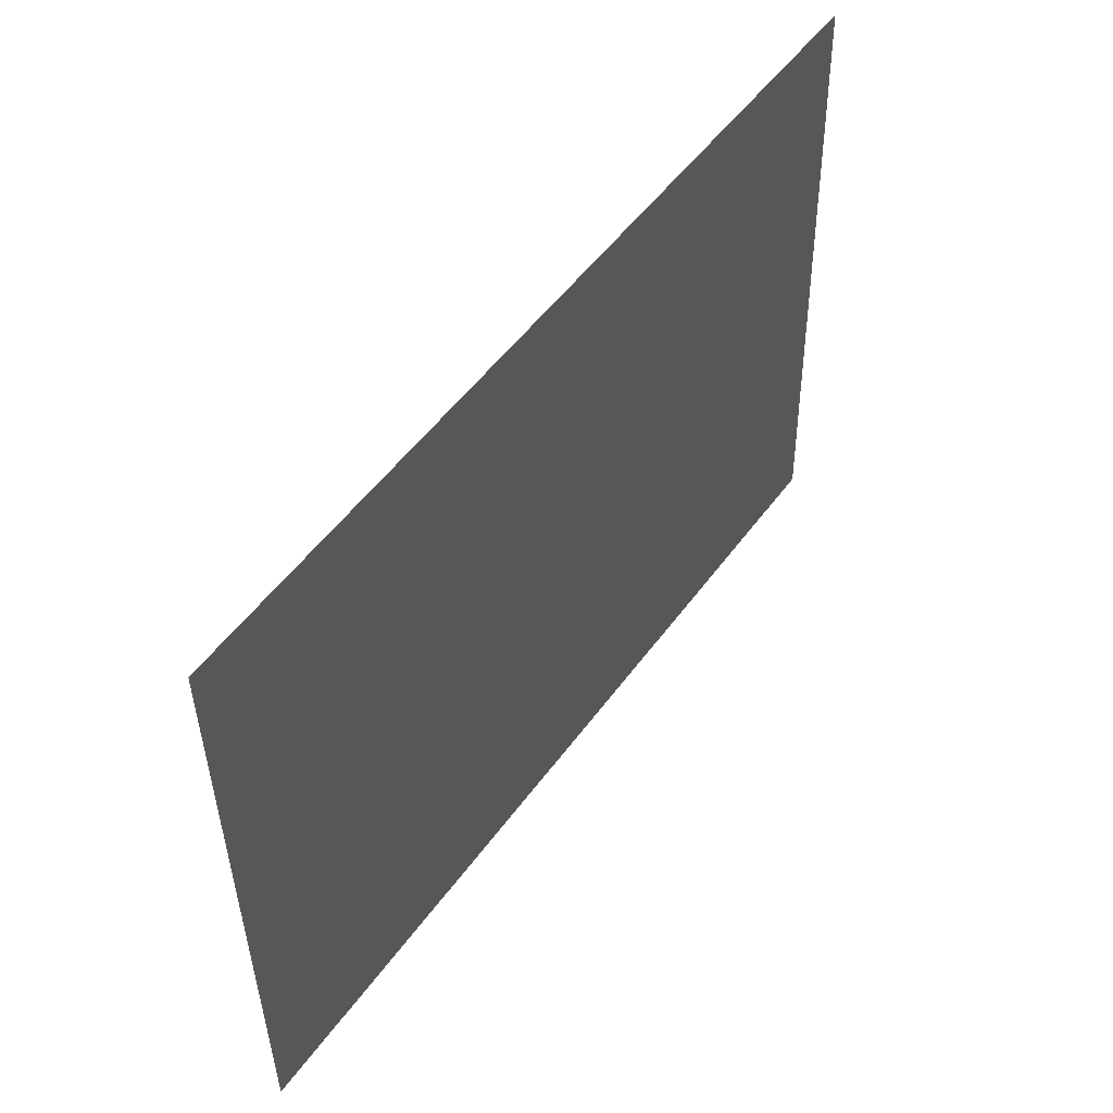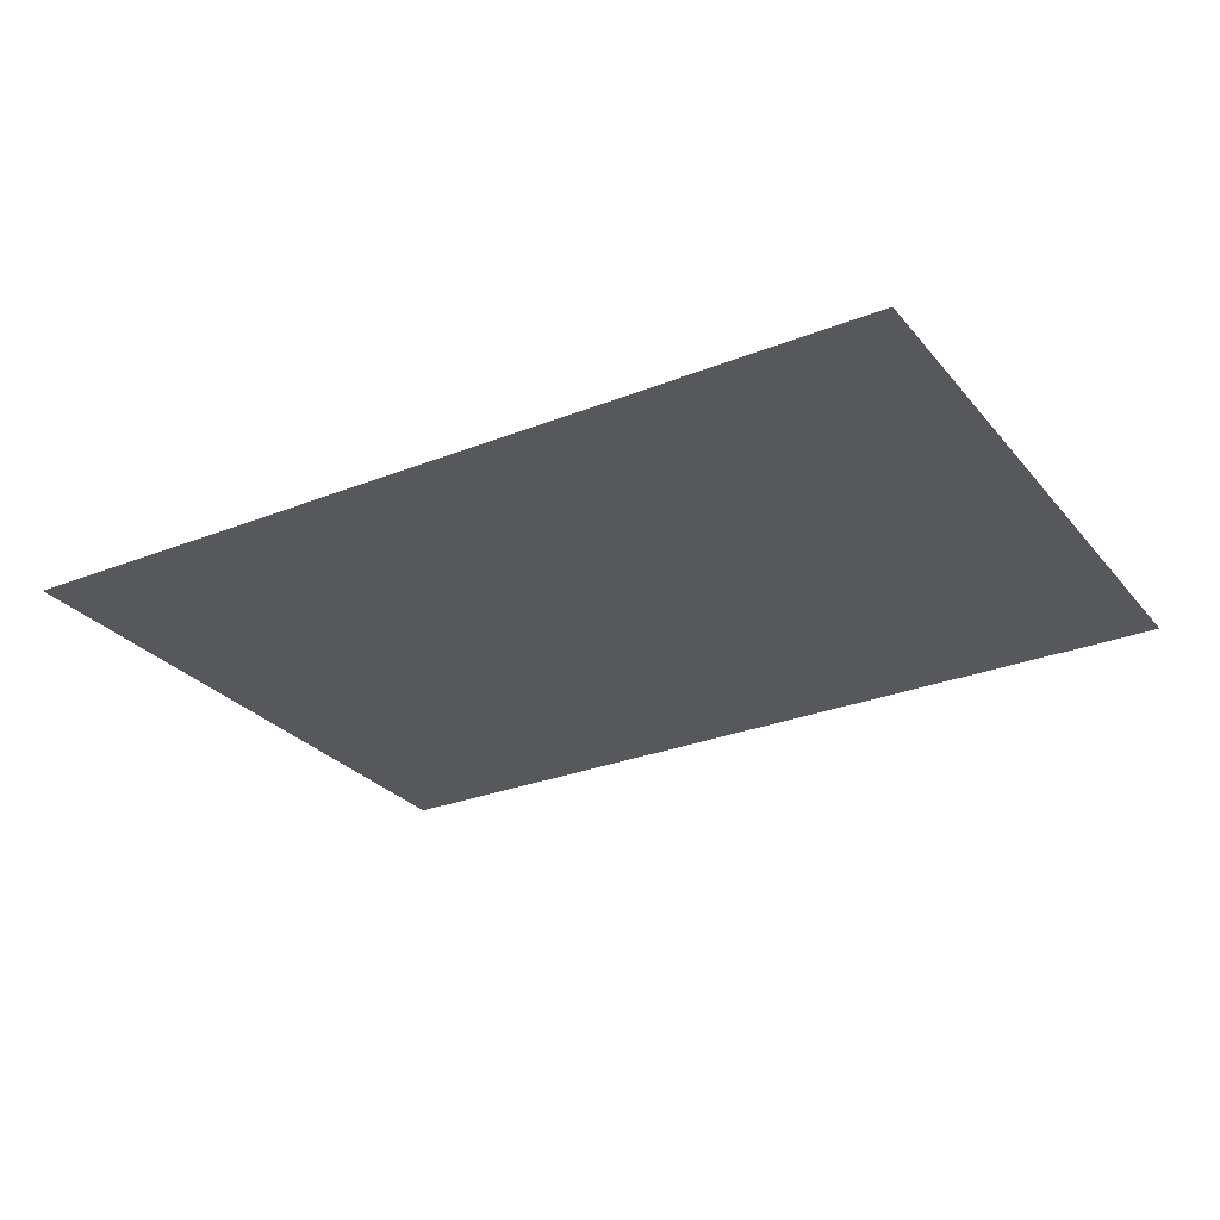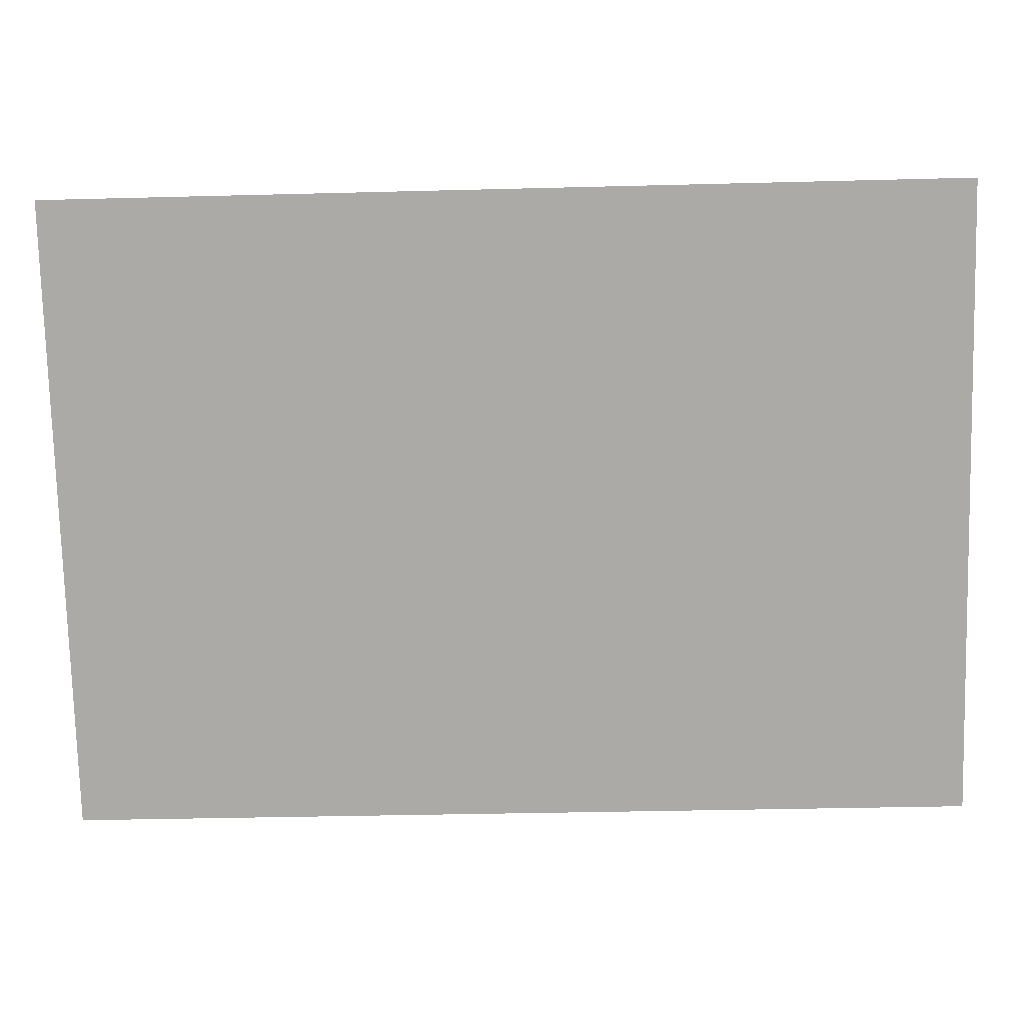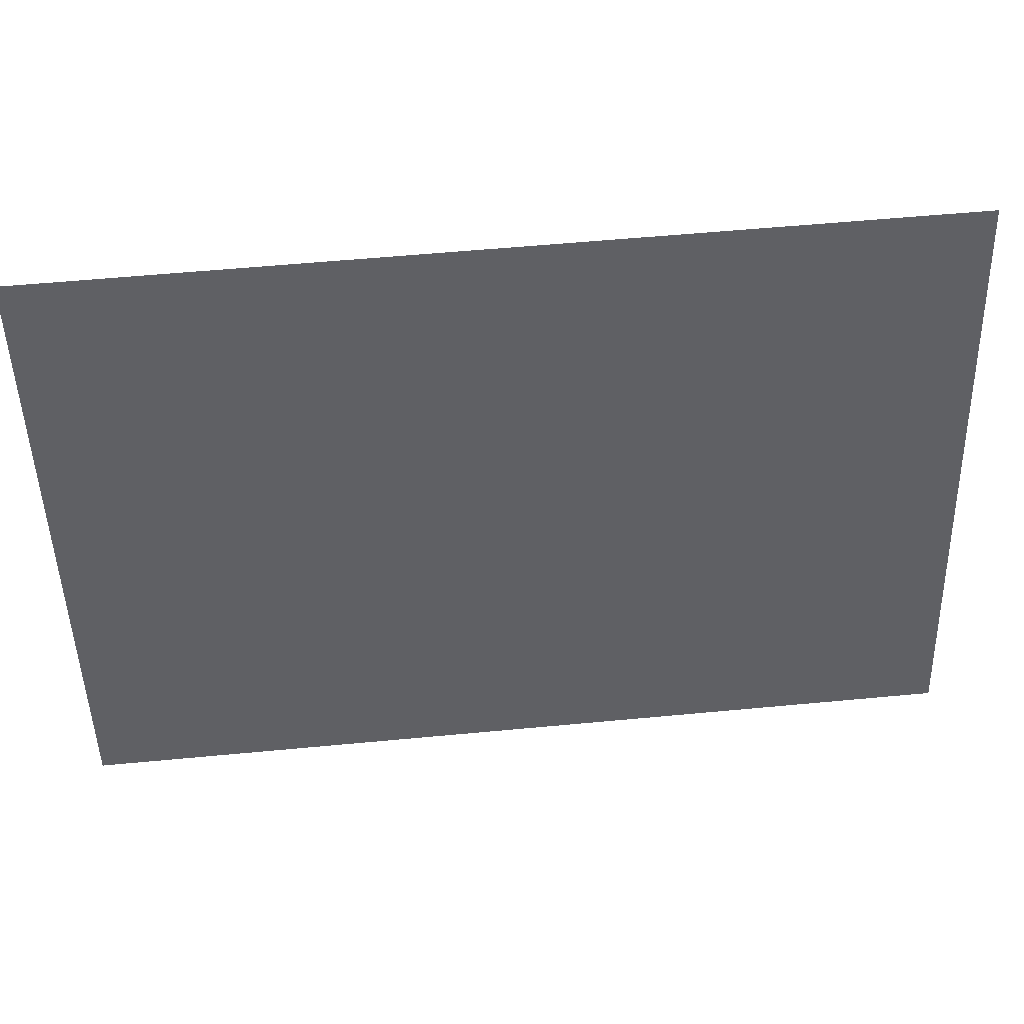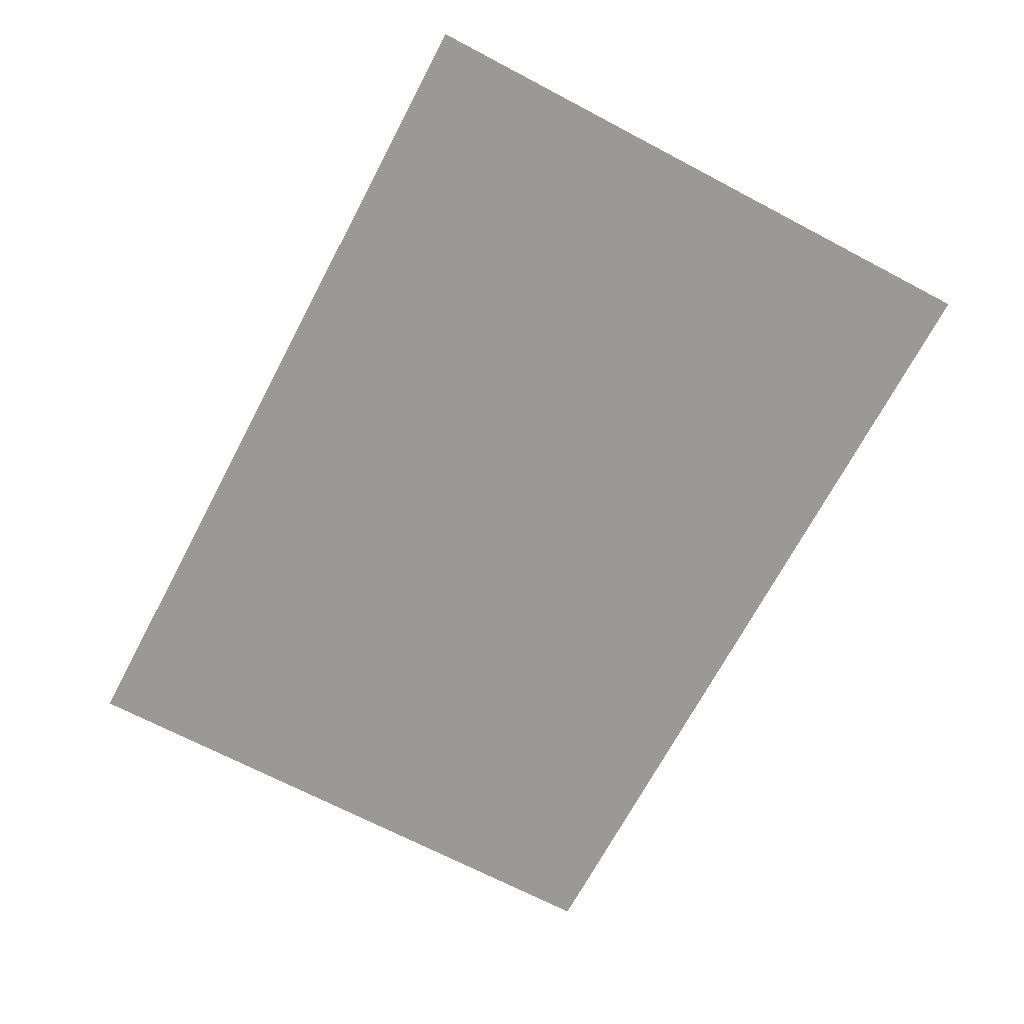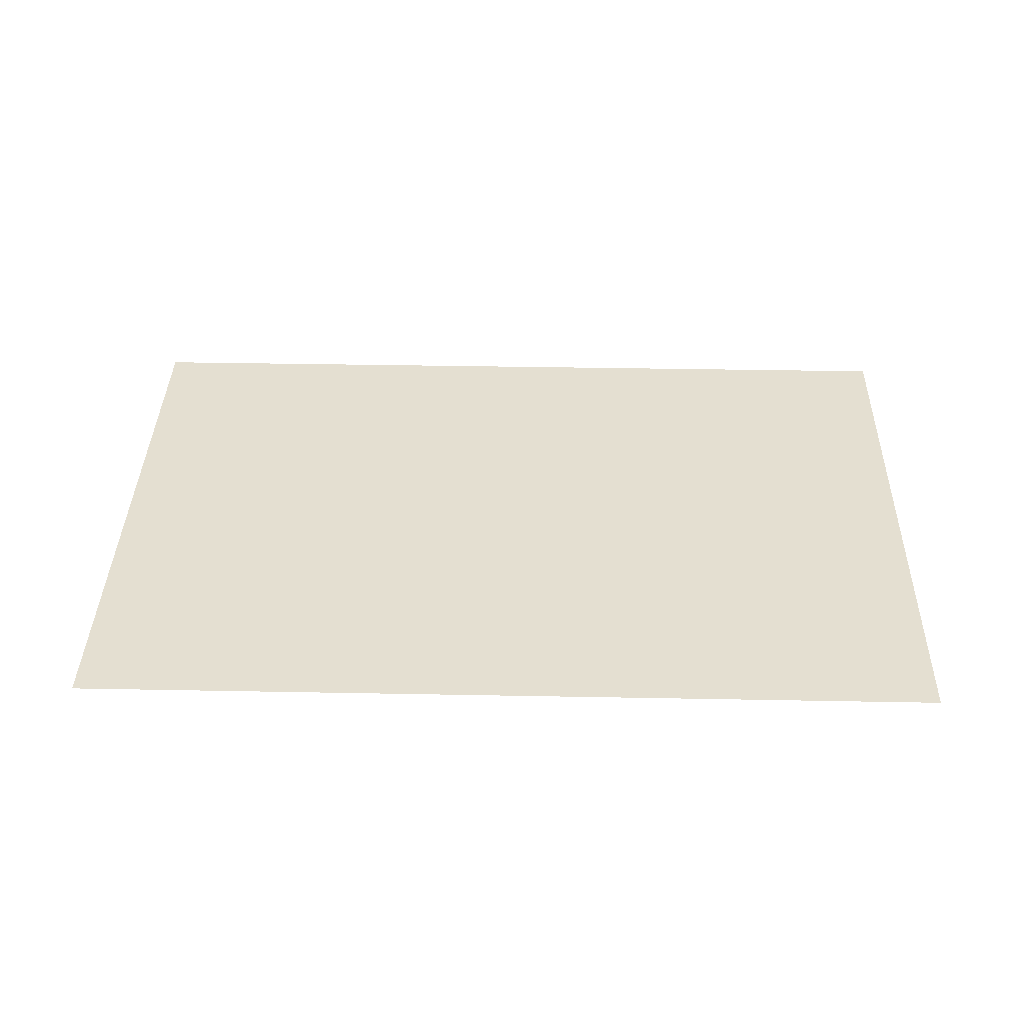
<metadata>
{"format":"obj","ext":"obj","renderer":"f3d","projection":"perspective","resolution":1024,"background":"white","views":[{"elev":49.3,"azim":124.8,"up":"+Z"},{"elev":-28.1,"azim":32.6,"up":"+Y"},{"elev":13.9,"azim":-178.7,"up":"+Z"},{"elev":42.0,"azim":174.6,"up":"+Z"},{"elev":-69.1,"azim":-116.3,"up":"+Y"},{"elev":36.8,"azim":-177.1,"up":"+Y"}]}
</metadata>
<code>
g Paper_003_Common_Prop
v -0.2116 0.001335 0.1577
v -0.2195 0.001335 -0.1464
v 0.2116 0.001335 -0.1577
v 0.2195 0.001335 0.1464
g Paper_003_Common_Prop_0
f 3 2 1
f 4 3 1

</code>
